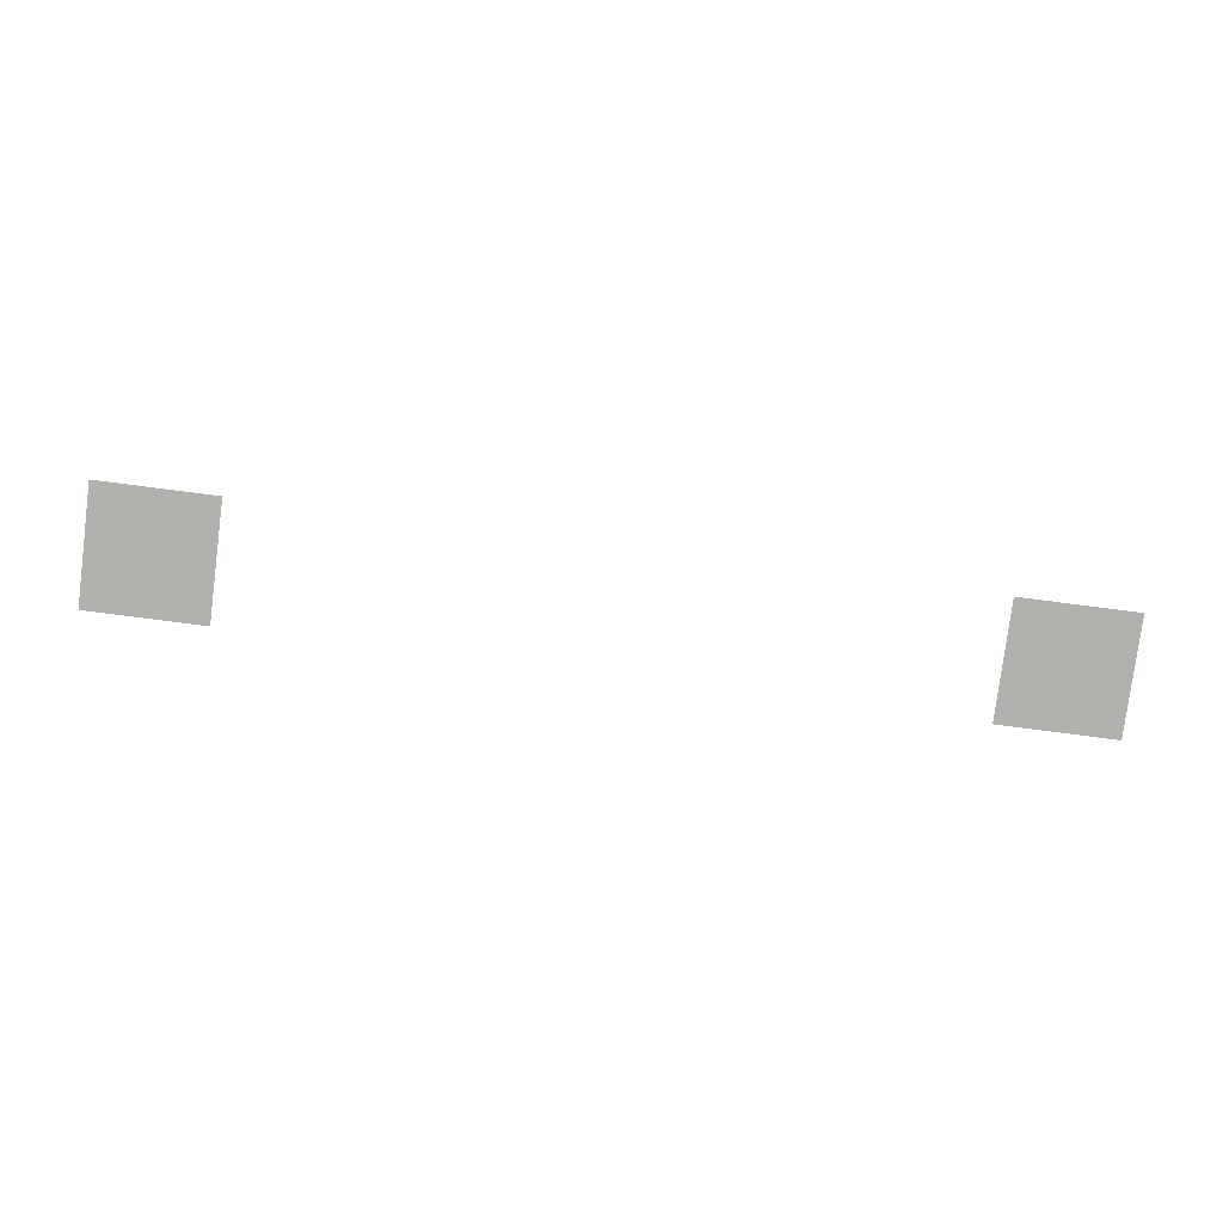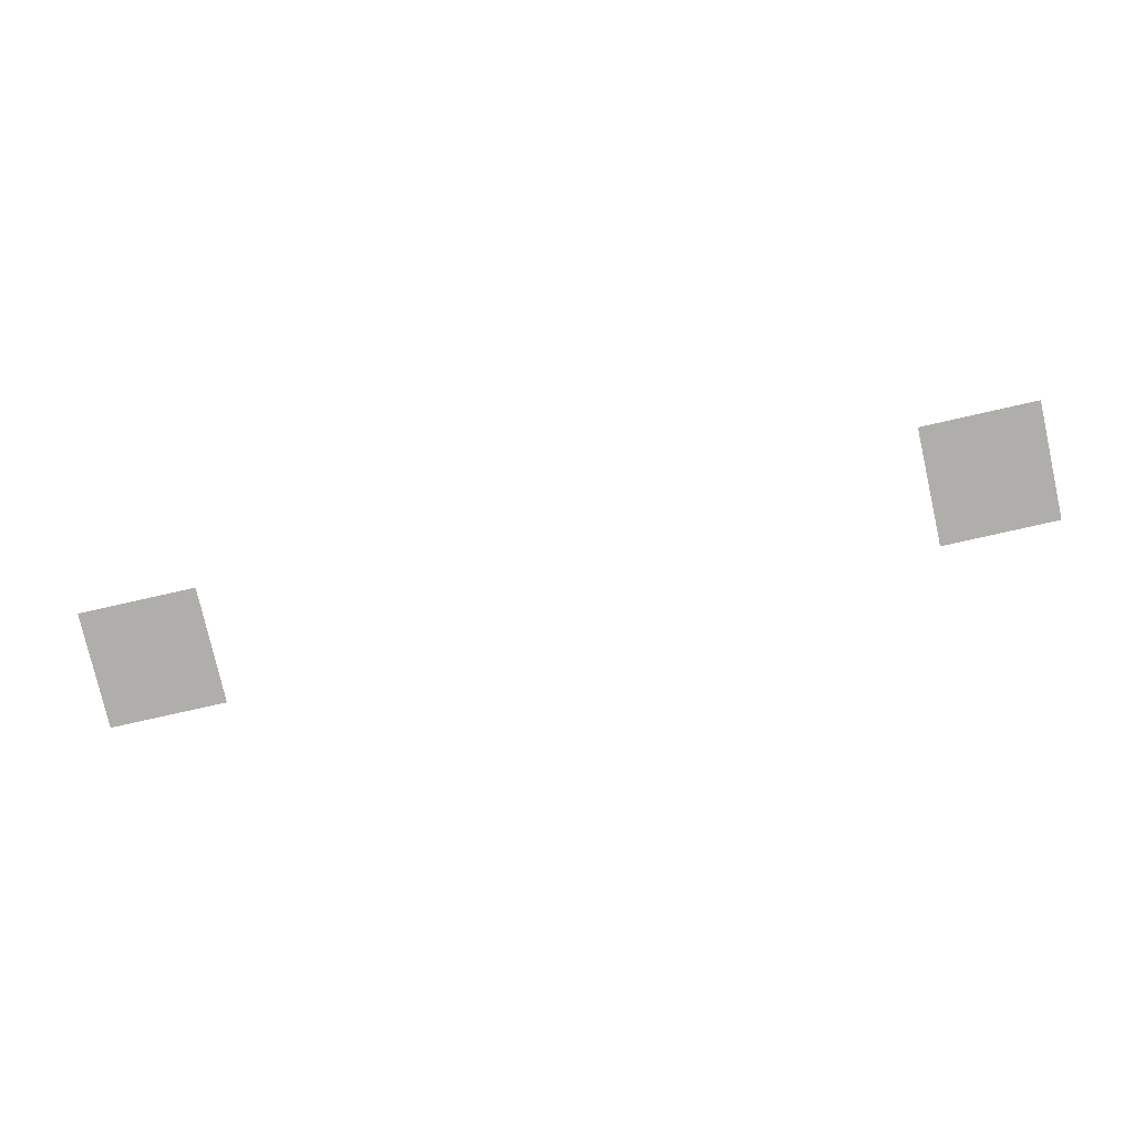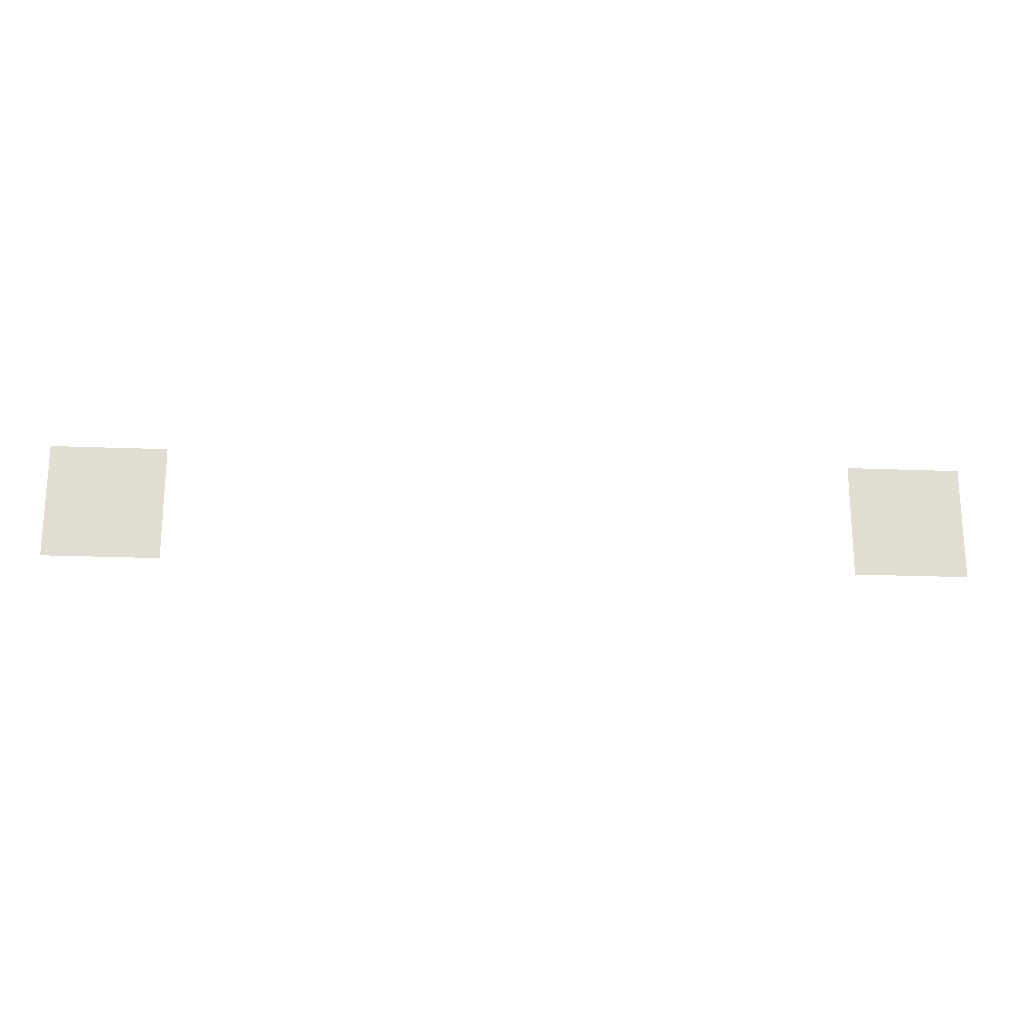
<metadata>
{"format":"obj","ext":"obj","renderer":"f3d","projection":"perspective","resolution":1024,"background":"white","views":[{"elev":-79.3,"azim":-7.3,"up":"+Z"},{"elev":-77.7,"azim":-167.3,"up":"+Z"},{"elev":-20.5,"azim":175.8,"up":"+Y"}]}
</metadata>
<code>
v -15.36 -11.52 0
v -16.64 -11.52 0
v -16.64 -10.24 0
v -15.36 -10.24 0
v -24.32 -11.52 0
v -25.6 -11.52 0
v -25.6 -10.24 0
v -24.32 -10.24 0
g Level2_mesh_0004
f 1 2 3 4
f 5 6 7 8

</code>
